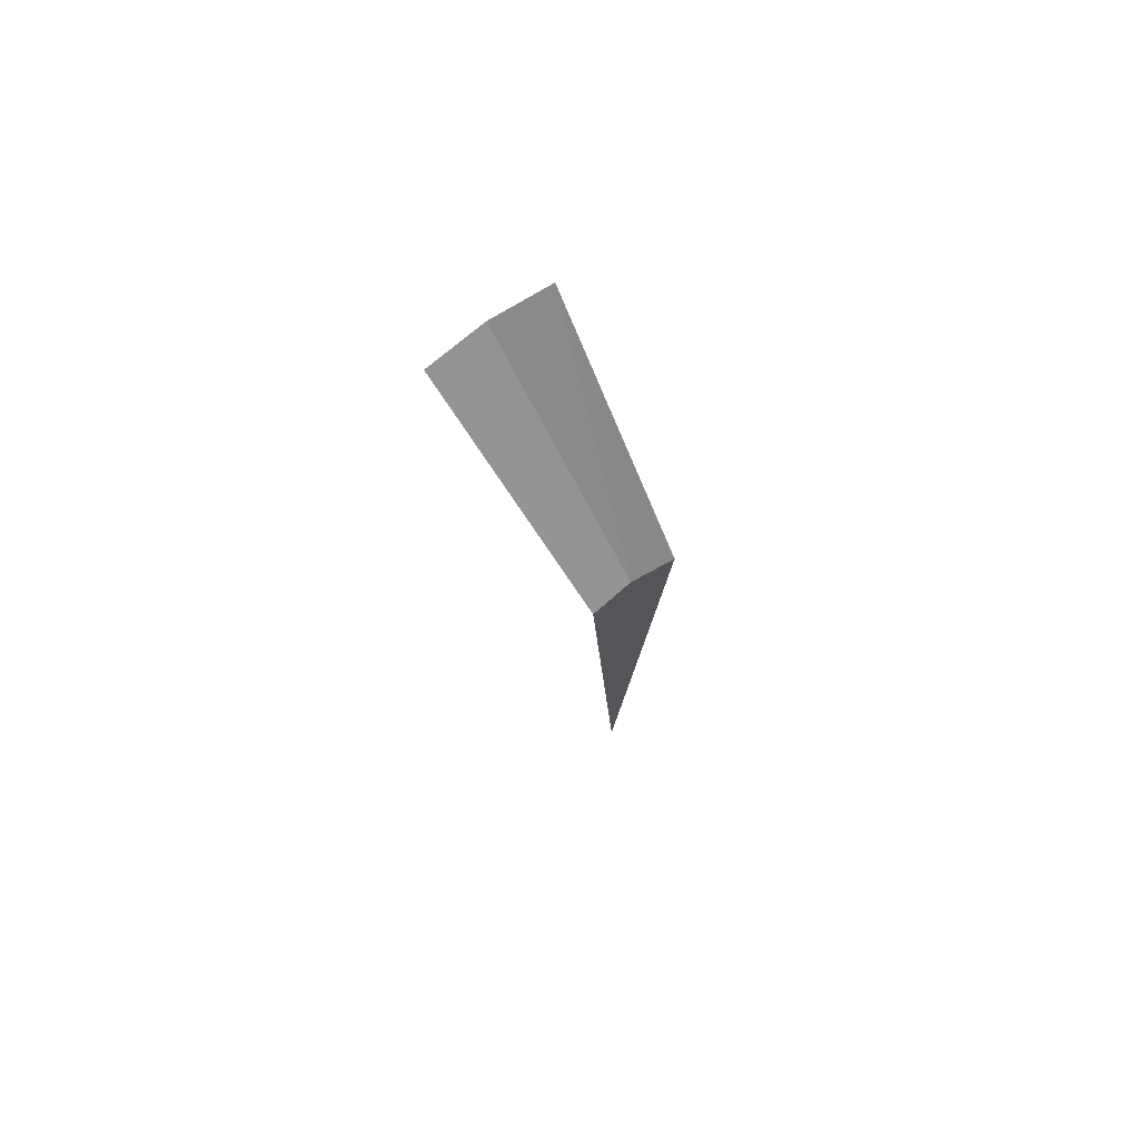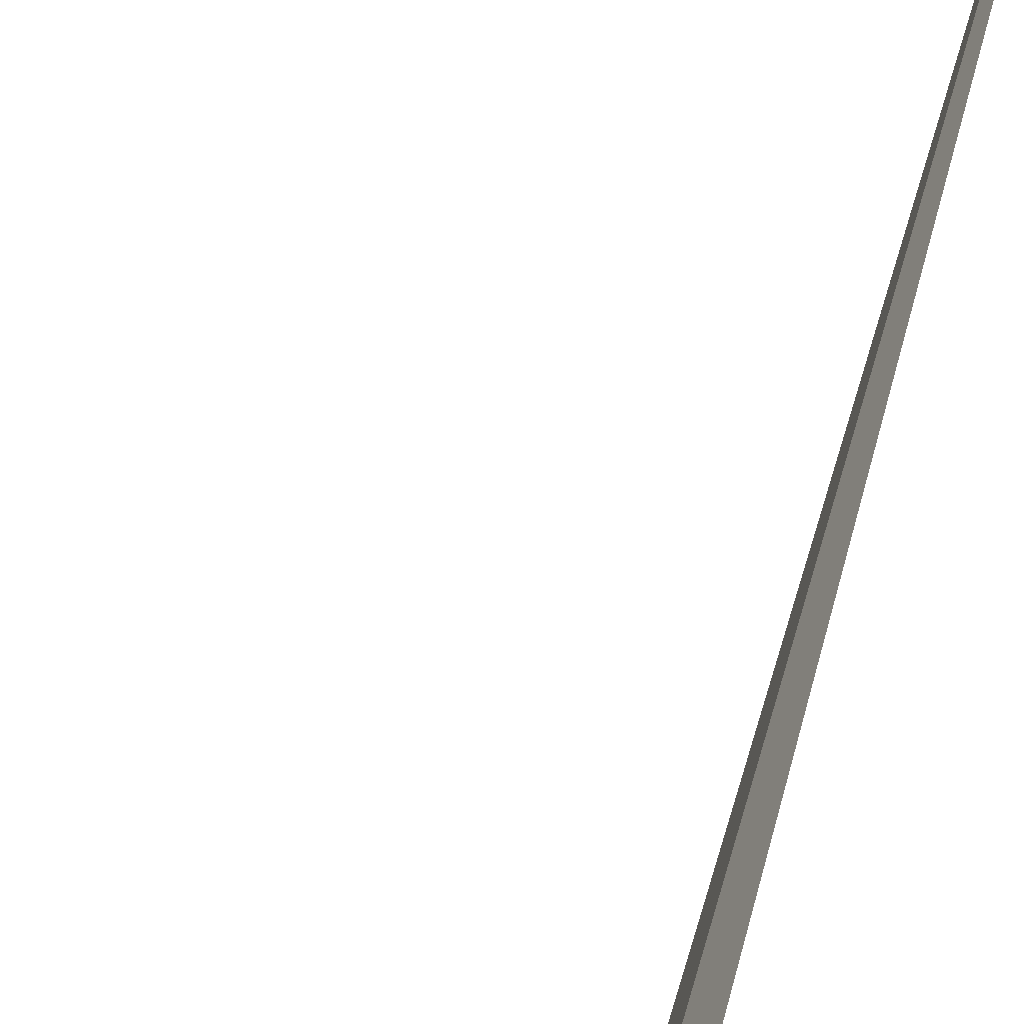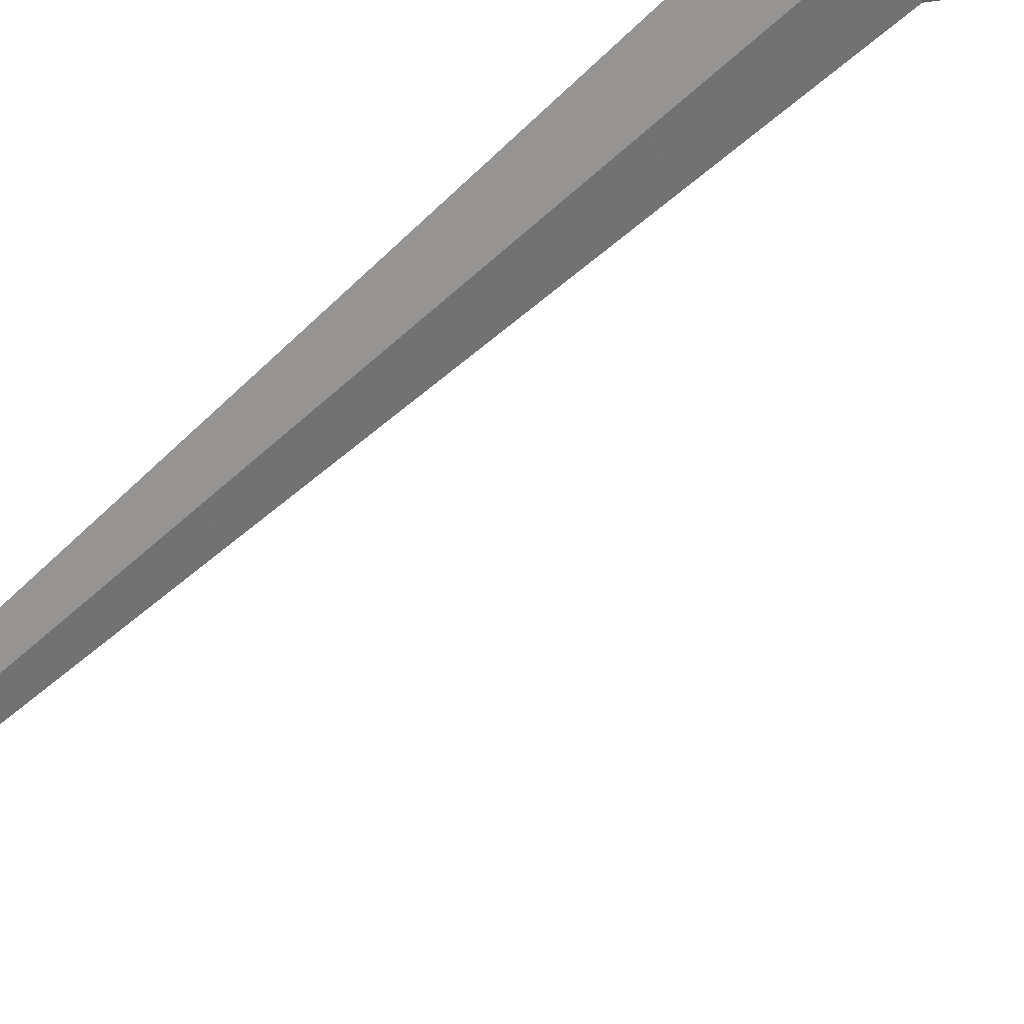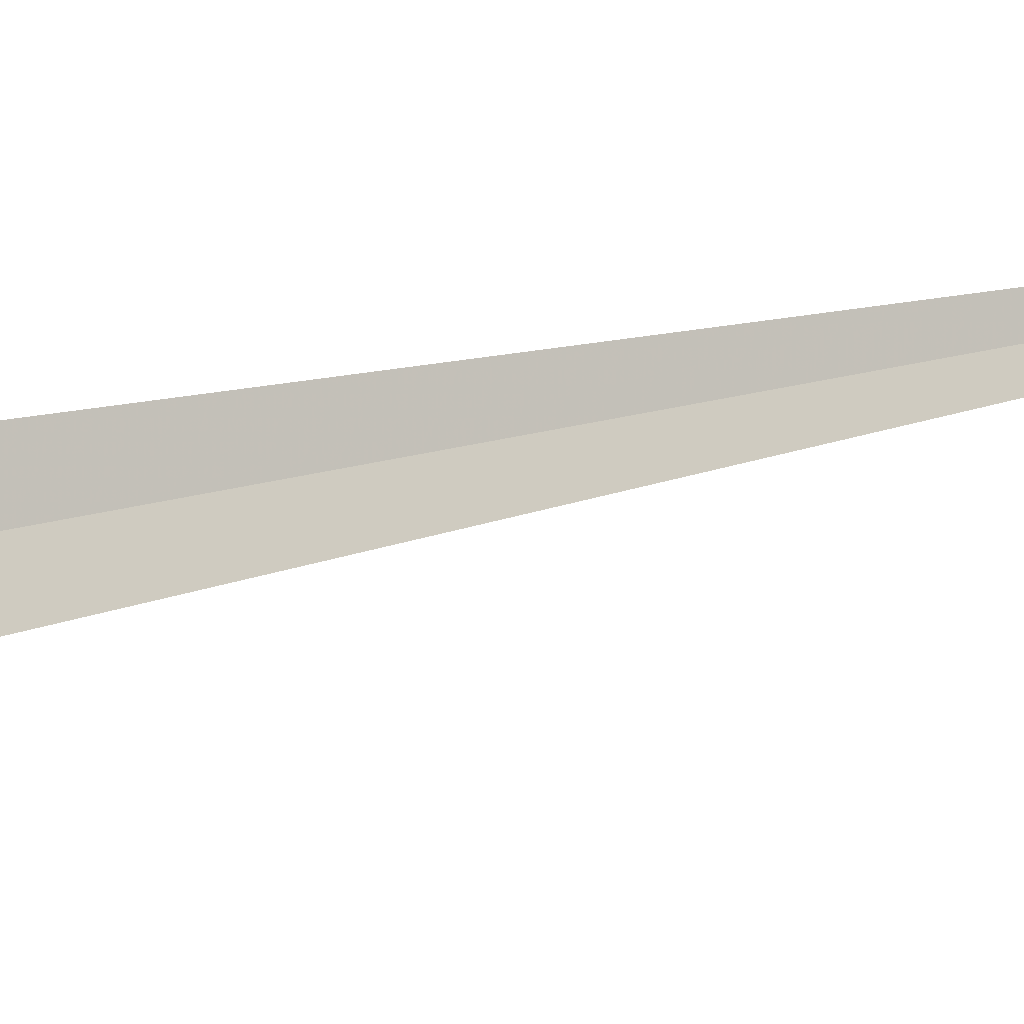
<metadata>
{"format":"obj","ext":"obj","renderer":"f3d","projection":"perspective","resolution":1024,"background":"white","views":[{"elev":76.0,"azim":36.5,"up":"+Z"},{"elev":61.5,"azim":15.6,"up":"+Y"},{"elev":54.7,"azim":-136.7,"up":"+Y"},{"elev":-33.2,"azim":108.2,"up":"+Y"}]}
</metadata>
<code>
v 17.06 14.23 8
v 16.97 13.8 8
v 15.01 14.21 10
v 15.15 14.82 10
v 15.39 15.4 10
v 17.25 14.62 8
v 17.06 14.23 0
f 1 3 2
f 1 5 4
f 1 4 3
f 1 6 5
f 1 2 7
f 1 7 6

</code>
